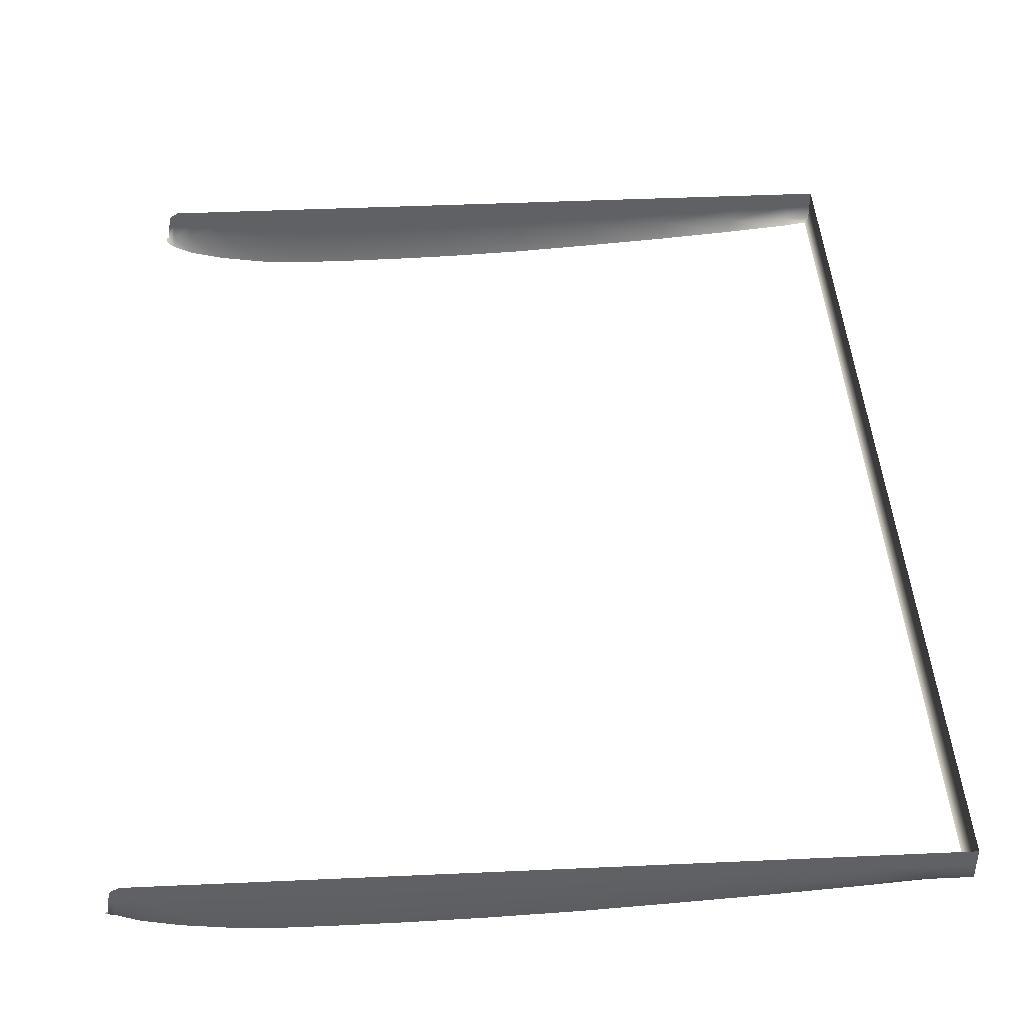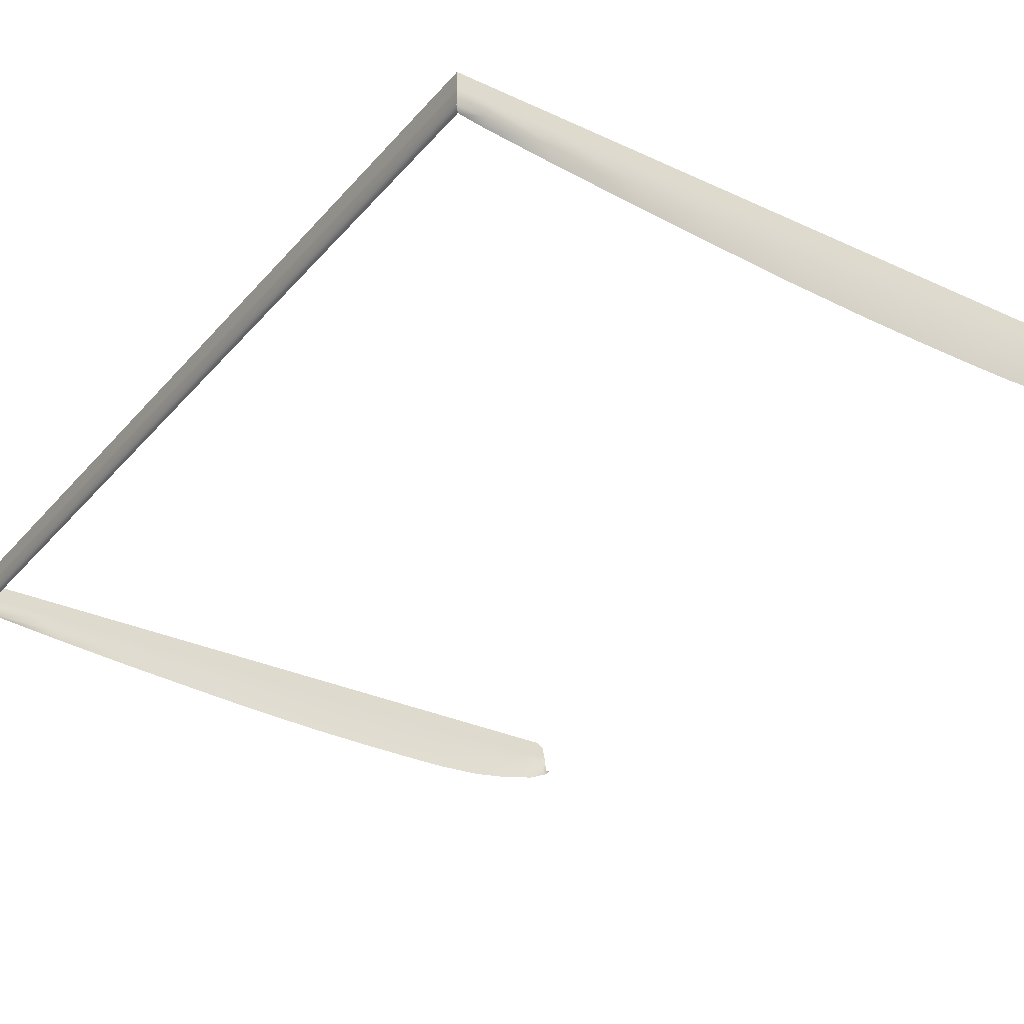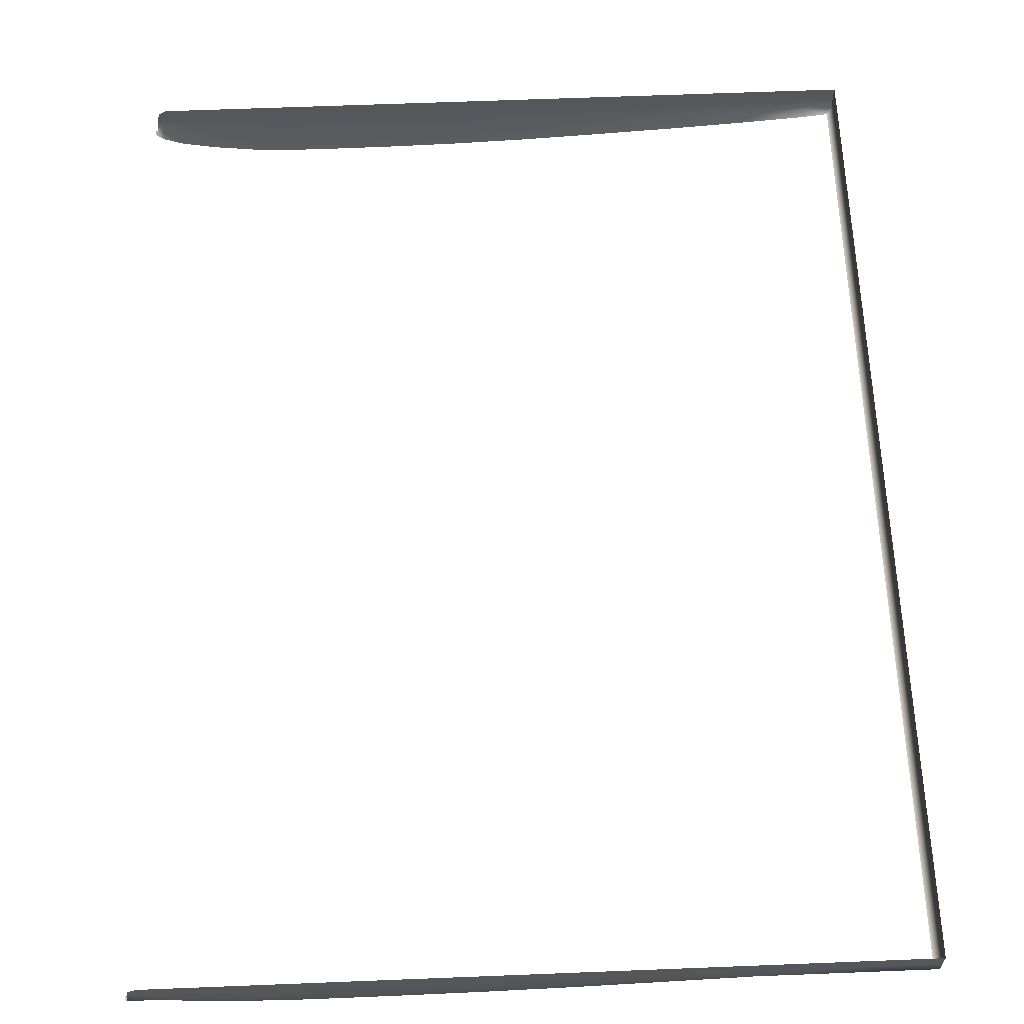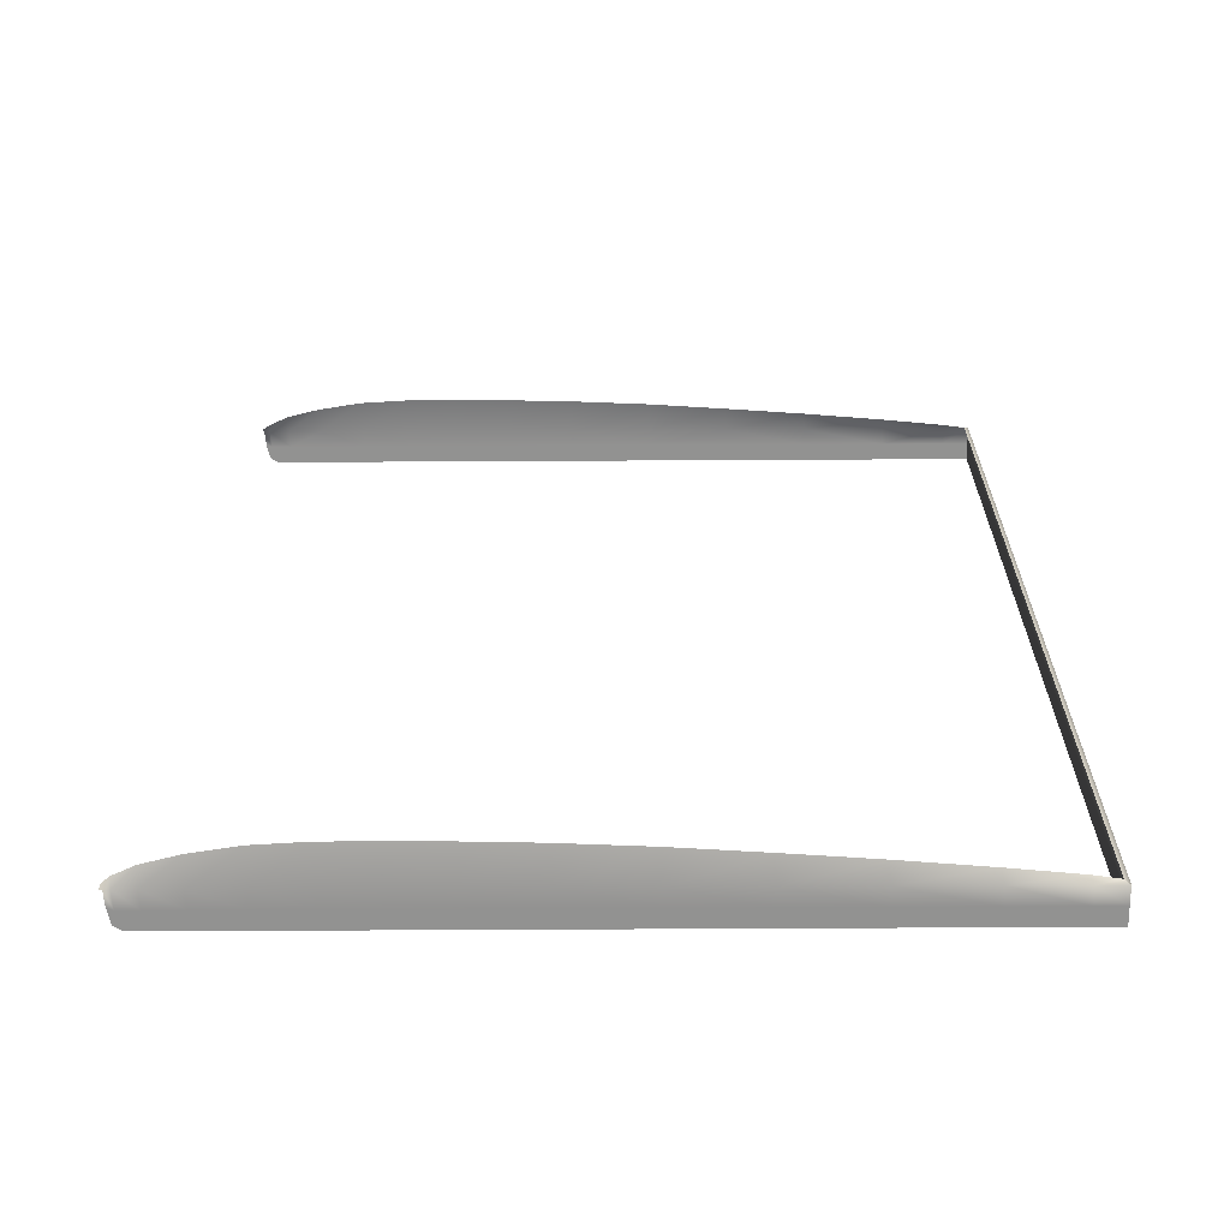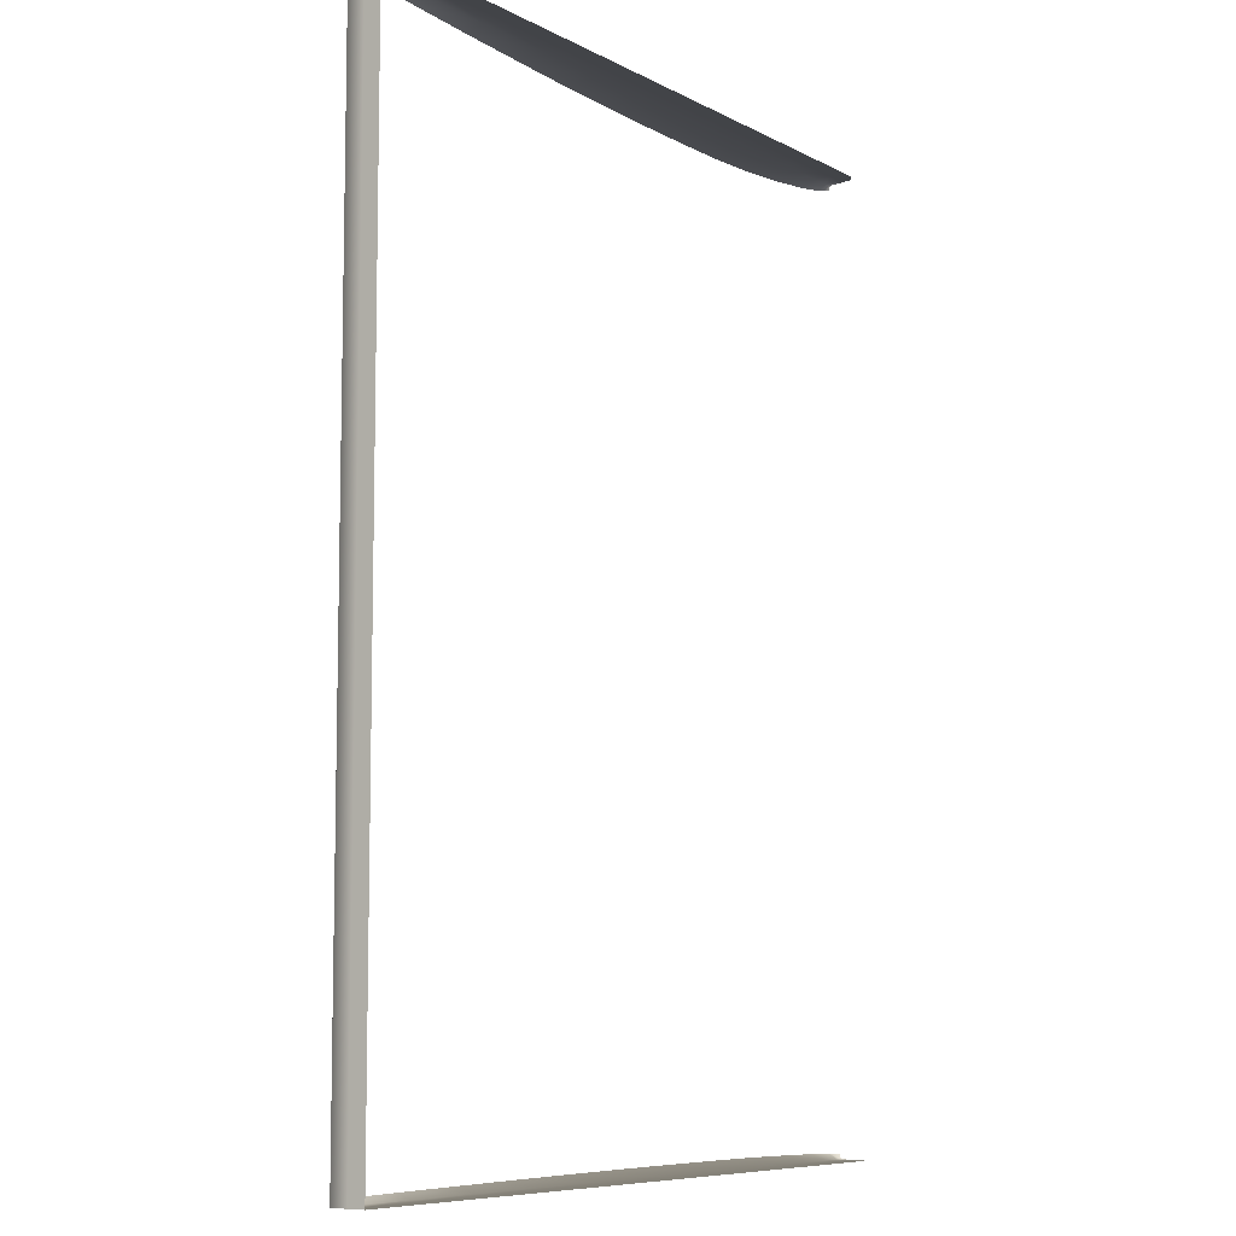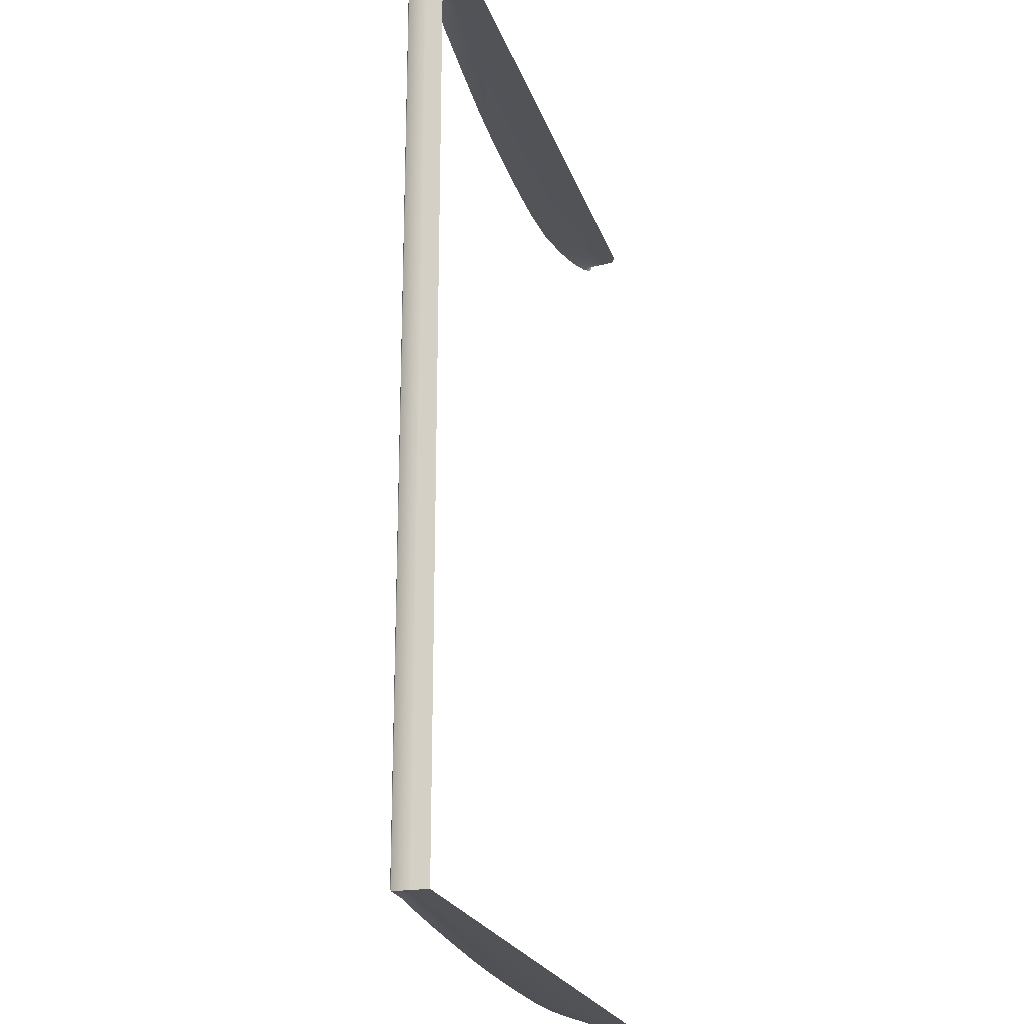
<metadata>
{"format":"obj","ext":"obj","renderer":"f3d","projection":"perspective","resolution":1024,"background":"white","views":[{"elev":42.5,"azim":176.9,"up":"+Z"},{"elev":-31.5,"azim":-33.3,"up":"+Z"},{"elev":62.6,"azim":177.7,"up":"+Z"},{"elev":-66.3,"azim":-179.7,"up":"+Y"},{"elev":-8.0,"azim":-54.6,"up":"+Y"},{"elev":-22.1,"azim":-74.1,"up":"+Y"}]}
</metadata>
<code>
o MeshBookFront_8_1_GeomSubset_1
v -0.09305 -0.1276 0.00367
v -0.09305 0.1276 0.00367
v -0.09305 0.1276 0.004252
v -0.09305 -0.1276 0.004252
v 0.1002 0.1276 0.002306
v 0.09798 0.1276 0.00367
v 0.09904 0.1276 0.004252
v 0.101 0.1276 0.002949
v 0.09798 -0.1276 0.00367
v 0.1002 -0.1276 0.002306
v 0.09904 -0.1276 0.004252
v 0.101 -0.1276 0.002949
v 0.1014 -0.1276 -0.005375
v 0.1025 -0.1276 -0.005375
v 0.1025 0.1276 -0.005375
v 0.1014 0.1276 -0.005375
v 0.1022 -0.1276 -0.001213
v 0.1022 0.1276 -0.001213
v 0.101 0.1276 -0.001534
v 0.101 -0.1276 -0.001534
v 0.1024 -0.1276 -0.003294
v 0.1024 0.1276 -0.003294
v 0.1012 0.1276 -0.003455
v 0.1012 -0.1276 -0.003455
v 0.1016 -0.1276 0.000868
v 0.1016 0.1276 0.000868
v 0.1006 0.1276 0.000386
v 0.1006 -0.1276 0.000386
v 0.09982 0.1276 -0.005375
v -0.09305 0.1276 -0.005375
v -0.09305 -0.1276 -0.005375
v 0.09982 -0.1276 -0.005375
v 0.09946 0.1276 -0.000853
v -0.09305 0.1276 -0.000853
v -0.09305 -0.1276 -0.000853
v 0.09946 -0.1276 -0.000853
v 0.09982 -0.1262 -0.00765
v 0.1014 -0.1276 -0.005375
v 0.09982 0.1262 -0.007649
v 0.1014 0.1276 -0.005375
v -0.09183 -0.1262 -0.005952
v -0.09183 0.1262 -0.005952
v -0.09305 -0.1276 0.00367
v -0.09305 0.1276 0.00367
v 0.09798 0.1276 0.00367
v 0.1002 0.1276 0.002306
v 0.1002 -0.1276 0.002306
v 0.09798 -0.1276 0.00367
v 0.101 0.1276 -0.001534
v 0.101 -0.1276 -0.001534
v 0.03252 0.1276 0.00367
v 0.0335 0.1276 -0.000853
v 0.03375 0.1276 -0.005375
v 0.03409 0.1262 -0.01467
v 0.03409 -0.1262 -0.01467
v 0.03375 -0.1276 -0.005375
v 0.0335 -0.1276 -0.000853
v 0.03252 -0.1276 0.00367
v -0.027 0.1276 0.00367
v -0.02651 0.1276 -0.000853
v -0.02639 0.1276 -0.005375
v -0.0257 0.1262 -0.01191
v -0.0257 -0.1262 -0.01191
v -0.02639 -0.1276 -0.005375
v -0.02651 -0.1276 -0.000853
v -0.027 -0.1276 0.00367
v 0.01545 0.1276 0.00367
v 0.01627 0.1276 -0.000853
v 0.01647 0.1276 -0.005375
v 0.01693 0.1262 -0.01427
v 0.01693 -0.1262 -0.01427
v 0.01647 -0.1276 -0.005375
v 0.01627 -0.1276 -0.000853
v 0.01545 -0.1276 0.00367
v -0.005774 0.1276 0.00367
v -0.00512 0.1276 -0.000853
v -0.004956 0.1276 -0.005375
v -0.004388 0.1262 -0.01332
v -0.004388 -0.1262 -0.01332
v -0.004956 -0.1276 -0.005375
v -0.00512 -0.1276 -0.000853
v -0.005774 -0.1276 0.00367
v 0.08414 0.1276 0.00367
v 0.08552 0.1276 -0.000853
v 0.08586 0.1276 -0.005375
v 0.08593 0.1262 -0.0122
v 0.08593 -0.1262 -0.0122
v 0.08586 -0.1276 -0.005375
v 0.08552 -0.1276 -0.000853
v 0.08414 -0.1276 0.00367
v 0.07251 0.1276 0.00367
v 0.07379 0.1276 -0.000853
v 0.07411 0.1276 -0.005375
v 0.07424 0.1262 -0.01403
v 0.07424 -0.1262 -0.01403
v 0.07411 -0.1276 -0.005375
v 0.07379 -0.1276 -0.000853
v 0.07251 -0.1276 0.00367
v 0.05978 0.1276 0.00367
v 0.06095 0.1276 -0.000853
v 0.06125 0.1276 -0.005375
v 0.06145 0.1262 -0.01477
v 0.06145 -0.1262 -0.01477
v 0.06125 -0.1276 -0.005375
v 0.06095 -0.1276 -0.000853
v 0.05978 -0.1276 0.00367
v 0.04704 0.1276 0.00367
v 0.04812 0.1276 -0.000853
v 0.04839 0.1276 -0.005375
v 0.04866 0.1262 -0.01481
v 0.04866 -0.1262 -0.01481
v 0.04839 -0.1276 -0.005375
v 0.04812 -0.1276 -0.000853
v 0.04704 -0.1276 0.00367
v -0.04821 0.1276 0.00367
v -0.04796 0.1276 -0.000853
v -0.0479 0.1276 -0.005375
v -0.04705 0.1262 -0.01037
v -0.04705 -0.1262 -0.01037
v -0.0479 -0.1276 -0.005375
v -0.04796 -0.1276 -0.000853
v -0.04821 -0.1276 0.00367
v -0.06944 0.1276 0.00367
v -0.06932 0.1276 -0.000853
v -0.06929 0.1276 -0.005375
v -0.06835 0.1262 -0.008566
v -0.06835 -0.1262 -0.008566
v -0.06929 -0.1276 -0.005375
v -0.06932 -0.1276 -0.000853
v -0.06944 -0.1276 0.00367
v 0.1012 -0.1264 -0.006656
v 0.1012 0.1264 -0.006656
v 0.1017 -0.1274 -0.005736
v 0.1017 0.1274 -0.005736
v 0.1022 -0.1274 -0.005736
v 0.1022 0.1274 -0.005736
v 0.09288 0.1276 0.00367
v 0.0943 0.1276 -0.000853
v 0.09466 0.1276 -0.005375
v 0.0947 0.1262 -0.009989
v 0.0947 -0.1262 -0.009989
v 0.09466 -0.1276 -0.005375
v 0.0943 -0.1276 -0.000853
v 0.09288 -0.1276 0.00367
v 0.102 -0.1265 -0.00582
v 0.102 -0.1276 -0.005375
v 0.102 0.1265 -0.00582
v 0.102 0.1276 -0.005375
v -0.08622 0.1276 0.00367
v -0.08619 0.1276 -0.000853
v -0.08618 0.1276 -0.005375
v -0.08518 0.1262 -0.006923
v -0.08518 -0.1262 -0.006923
v -0.08618 -0.1276 -0.005375
v -0.08619 -0.1276 -0.000853
v -0.08622 -0.1276 0.00367
f 43 35 34 44
f 45 33 49 46
f 50 36 48 47
f 155 35 43 156
f 34 150 149 44
f 33 29 40 49
f 30 151 150 34
f 35 31 30 34
f 154 31 35 155
f 38 32 36 50
f 38 131 37 32
f 39 132 40 29
f 154 153 41 31
f 31 41 42 30
f 30 42 152 151
f 52 108 107 51
f 53 109 108 52
f 54 110 109 53
f 112 111 55 56
f 112 56 57 113
f 113 57 58 114
f 60 76 75 59
f 61 77 76 60
f 62 78 77 61
f 80 79 63 64
f 80 64 65 81
f 81 65 66 82
f 67 68 52 51
f 68 69 53 52
f 70 54 53 69
f 56 55 71 72
f 56 72 73 57
f 57 73 74 58
f 75 76 68 67
f 76 77 69 68
f 78 70 69 77
f 72 71 79 80
f 72 80 81 73
f 73 81 82 74
f 84 138 137 83
f 85 139 138 84
f 86 140 139 85
f 142 141 87 88
f 142 88 89 143
f 143 89 90 144
f 91 92 84 83
f 92 93 85 84
f 94 86 85 93
f 88 87 95 96
f 88 96 97 89
f 89 97 98 90
f 99 100 92 91
f 100 101 93 92
f 102 94 93 101
f 96 95 103 104
f 96 104 105 97
f 97 105 106 98
f 107 108 100 99
f 108 109 101 100
f 110 102 101 109
f 104 103 111 112
f 104 112 113 105
f 105 113 114 106
f 115 116 60 59
f 116 117 61 60
f 118 62 61 117
f 64 63 119 120
f 64 120 121 65
f 65 121 122 66
f 123 124 116 115
f 124 125 117 116
f 126 118 117 125
f 120 119 127 128
f 120 128 129 121
f 121 129 130 122
f 137 138 33 45
f 138 139 29 33
f 140 39 29 139
f 32 37 141 142
f 32 142 143 36
f 36 143 144 48
f 38 146 145 131
f 132 147 148 40
f 150 124 123 149
f 151 125 124 150
f 152 126 125 151
f 128 127 153 154
f 128 154 155 129
f 129 155 156 130

</code>
